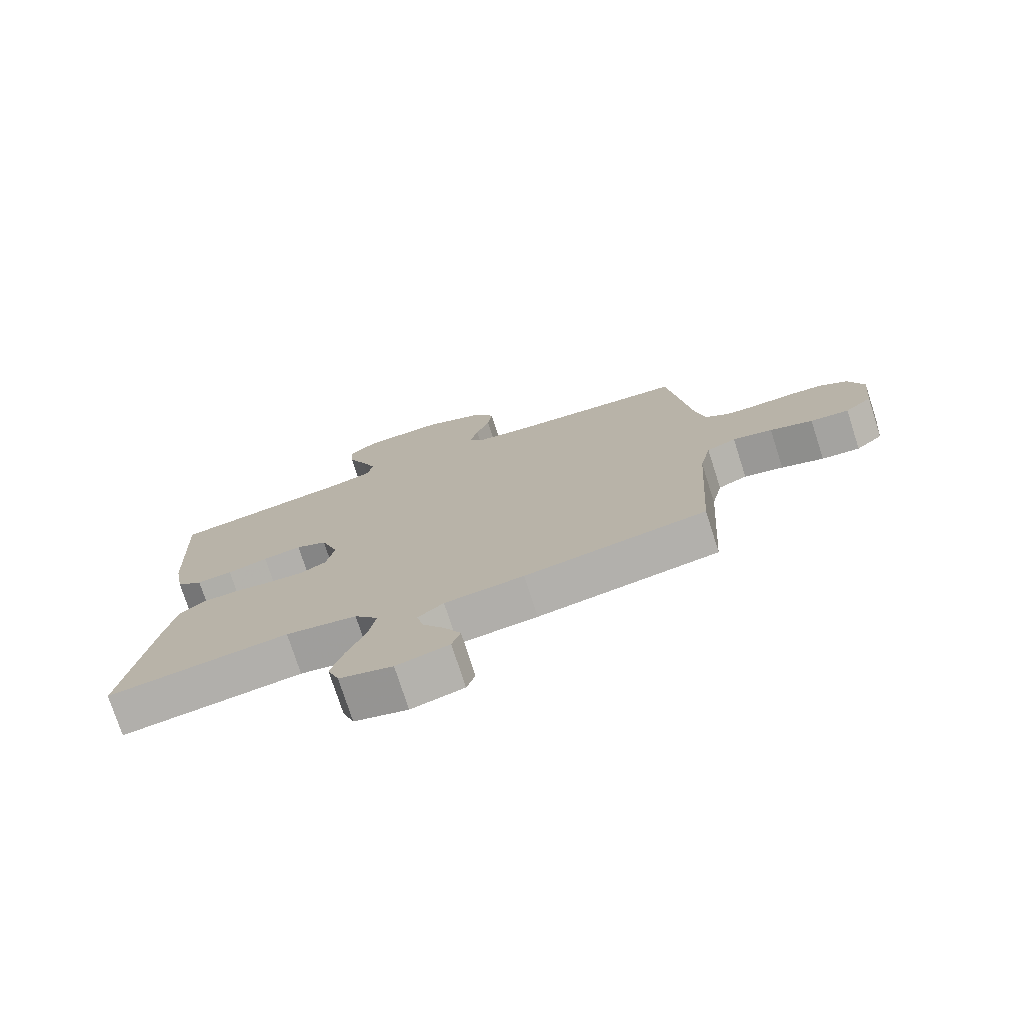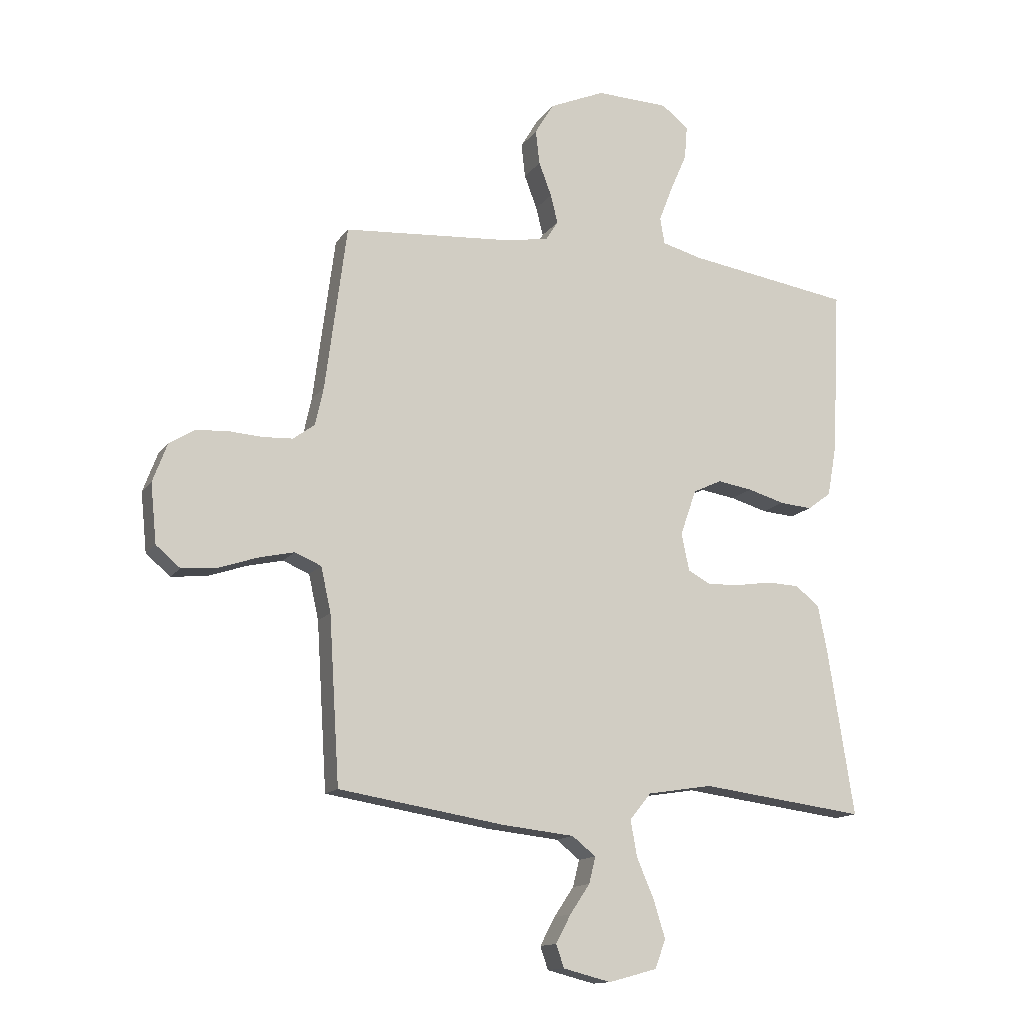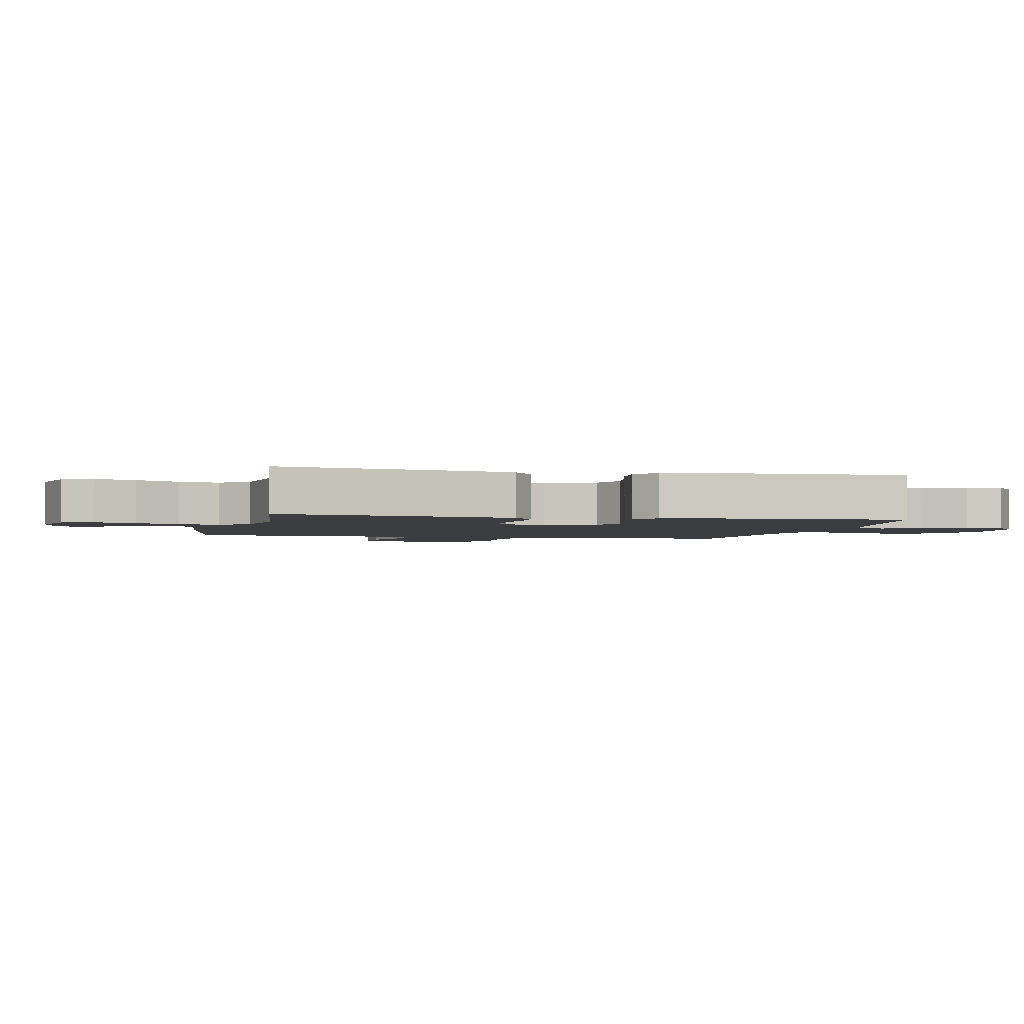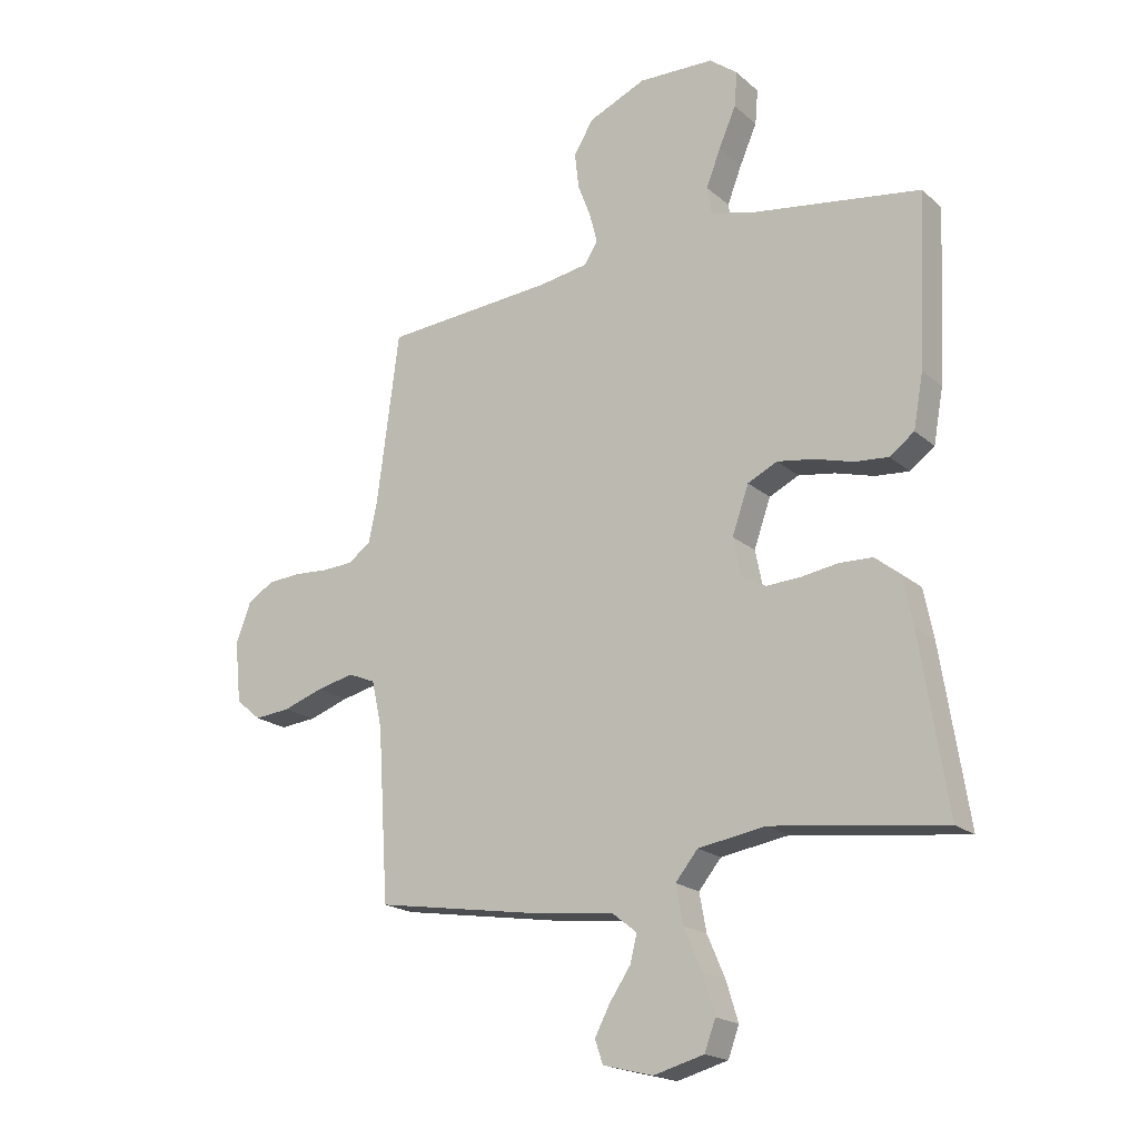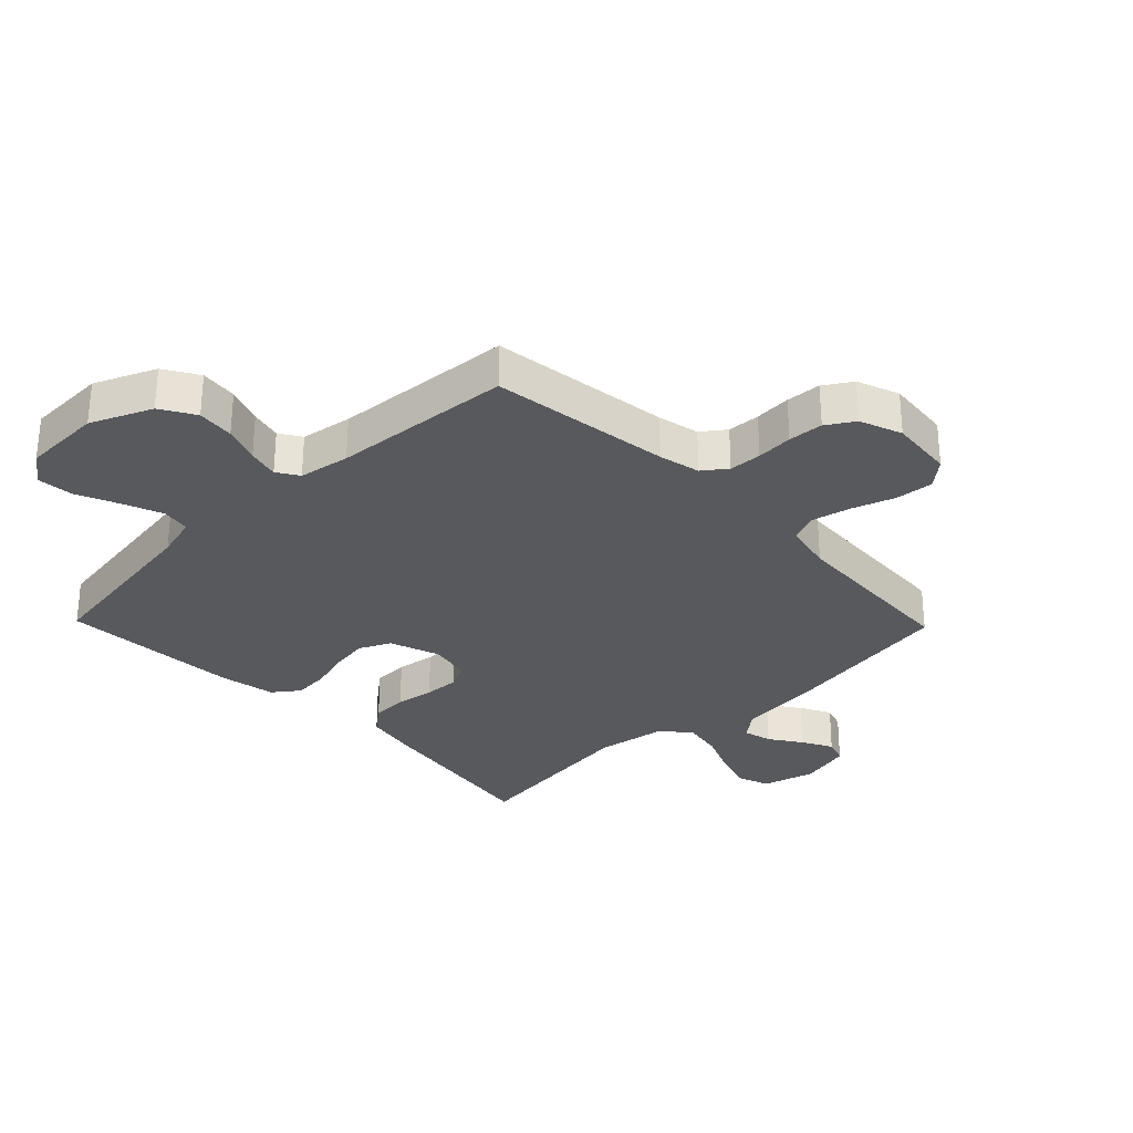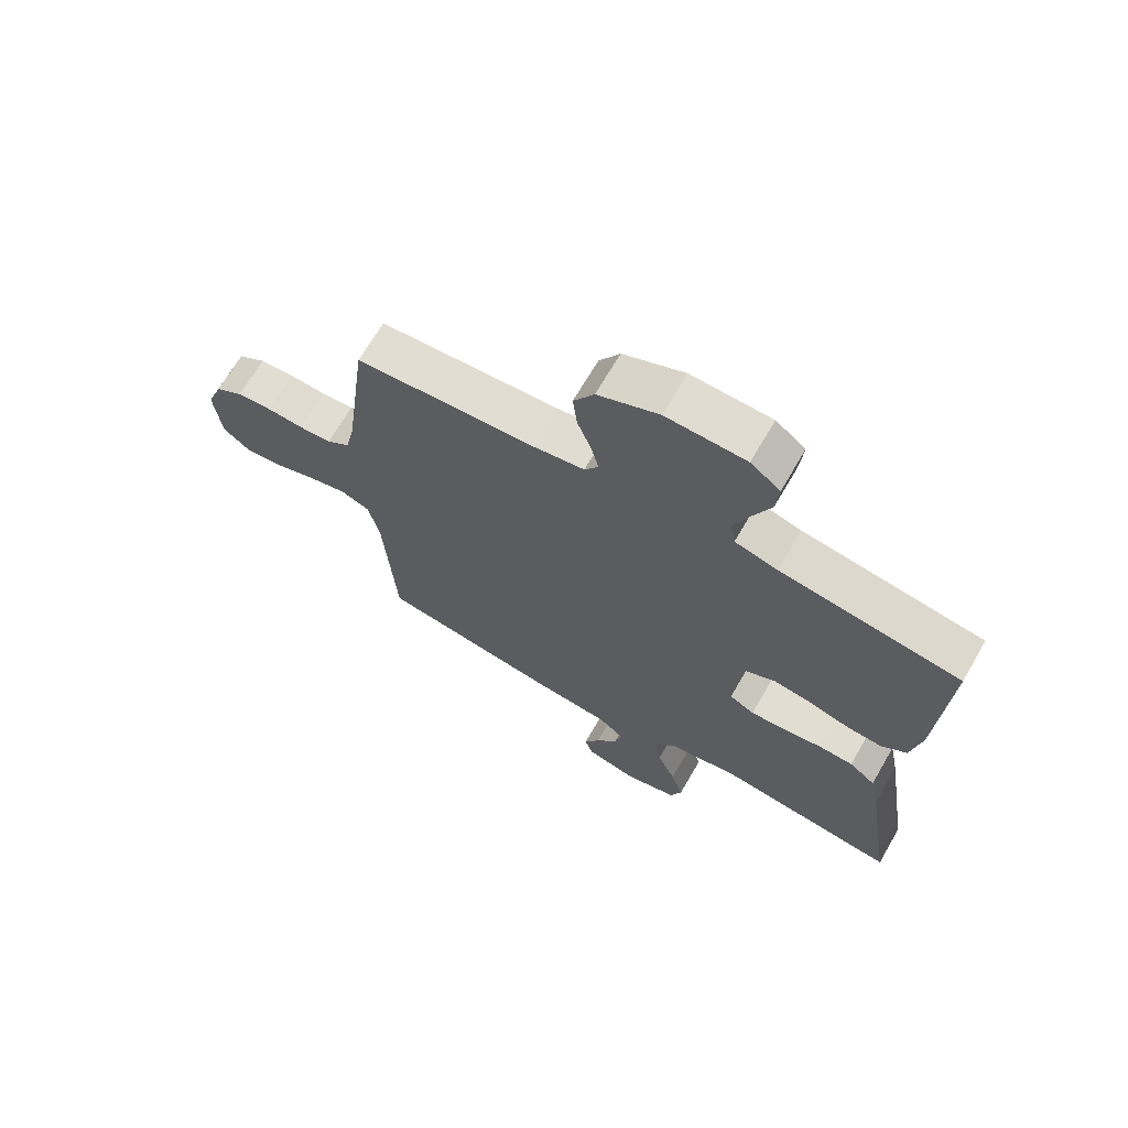
<metadata>
{"format":"obj","ext":"obj","renderer":"f3d","projection":"perspective","resolution":1024,"background":"white","views":[{"elev":-75.6,"azim":17.8,"up":"+Z"},{"elev":-13.9,"azim":157.7,"up":"+Z"},{"elev":-2.4,"azim":-102.9,"up":"+Y"},{"elev":-19.3,"azim":-147.0,"up":"+Z"},{"elev":-30.0,"azim":44.1,"up":"+Y"},{"elev":68.6,"azim":-149.9,"up":"+Z"}]}
</metadata>
<code>
v 0.5 0.07 -0.5
v 0.2 0.07 -0.548
v 0.069 0.07 -0.562
v 0.026 0.07 -0.596
v 0.038 0.07 -0.644
v 0.074 0.07 -0.697
v 0.101 0.07 -0.748
v 0.087 0.07 -0.789
v 0 0.07 -0.811
v -0.088 0.07 -0.787
v -0.107 0.07 -0.735
v -0.086 0.07 -0.667
v -0.055 0.07 -0.595
v -0.043 0.07 -0.529
v -0.082 0.07 -0.481
v -0.2 0.07 -0.462
v -0.5 0.07 -0.5
v -0.453 0.07 -0.2
v -0.436 0.07 -0.114
v -0.392 0.07 -0.079
v -0.333 0.07 -0.077
v -0.269 0.07 -0.087
v -0.21 0.07 -0.09
v -0.168 0.07 -0.068
v -0.154 0.07 0
v -0.183 0.07 0.083
v -0.235 0.07 0.108
v -0.299 0.07 0.098
v -0.366 0.07 0.079
v -0.425 0.07 0.074
v -0.468 0.07 0.106
v -0.485 0.07 0.2
v -0.5 0.07 0.5
v -0.2 0.07 0.545
v -0.129 0.07 0.564
v -0.121 0.07 0.612
v -0.146 0.07 0.677
v -0.176 0.07 0.746
v -0.181 0.07 0.807
v -0.132 0.07 0.845
v 0 0.07 0.849
v 0.101 0.07 0.805
v 0.135 0.07 0.748
v 0.128 0.07 0.686
v 0.105 0.07 0.625
v 0.092 0.07 0.573
v 0.115 0.07 0.537
v 0.2 0.07 0.523
v 0.5 0.07 0.5
v 0.539 0.07 0.2
v 0.554 0.07 0.131
v 0.593 0.07 0.102
v 0.647 0.07 0.099
v 0.708 0.07 0.103
v 0.766 0.07 0.099
v 0.812 0.07 0.07
v 0.838 0.07 0
v 0.827 0.07 -0.107
v 0.783 0.07 -0.144
v 0.72 0.07 -0.138
v 0.65 0.07 -0.114
v 0.585 0.07 -0.099
v 0.537 0.07 -0.119
v 0.519 0.07 -0.2
v 0.5 0 -0.5
v 0.2 0 -0.548
v 0.069 0 -0.562
v 0.026 0 -0.596
v 0.038 0 -0.644
v 0.074 0 -0.697
v 0.101 0 -0.748
v 0.087 0 -0.789
v 0 0 -0.811
v -0.088 0 -0.787
v -0.107 0 -0.735
v -0.086 0 -0.667
v -0.055 0 -0.595
v -0.043 0 -0.529
v -0.082 0 -0.481
v -0.2 0 -0.462
v -0.5 0 -0.5
v -0.453 0 -0.2
v -0.436 0 -0.114
v -0.392 0 -0.079
v -0.333 0 -0.077
v -0.269 0 -0.087
v -0.21 0 -0.09
v -0.168 0 -0.068
v -0.154 0 0
v -0.183 0 0.083
v -0.235 0 0.108
v -0.299 0 0.098
v -0.366 0 0.079
v -0.425 0 0.074
v -0.468 0 0.106
v -0.485 0 0.2
v -0.5 0 0.5
v -0.2 0 0.545
v -0.129 0 0.564
v -0.121 0 0.612
v -0.146 0 0.677
v -0.176 0 0.746
v -0.181 0 0.807
v -0.132 0 0.845
v 0 0 0.849
v 0.101 0 0.805
v 0.135 0 0.748
v 0.128 0 0.686
v 0.105 0 0.625
v 0.092 0 0.573
v 0.115 0 0.537
v 0.2 0 0.523
v 0.5 0 0.5
v 0.539 0 0.2
v 0.554 0 0.131
v 0.593 0 0.102
v 0.647 0 0.099
v 0.708 0 0.103
v 0.766 0 0.099
v 0.812 0 0.07
v 0.838 0 0
v 0.827 0 -0.107
v 0.783 0 -0.144
v 0.72 0 -0.138
v 0.65 0 -0.114
v 0.585 0 -0.099
v 0.537 0 -0.119
v 0.519 0 -0.2
f 58 59 60 61
f 58 61 62
f 57 58 62
f 56 57 62
f 53 54 55 56
f 52 53 56 62
f 51 52 62 63
f 48 49 50
f 47 48 50 51
f 42 43 44 45
f 42 45 46
f 41 42 46
f 40 41 46
f 37 38 39 40
f 36 37 40 46
f 35 36 46 47
f 31 32 33 34
f 28 29 30 31
f 27 28 31 34
f 26 27 34 35
f 19 20 21 22
f 19 22 23
f 16 17 18 19
f 15 16 19 23
f 14 15 23 24
f 10 11 12 13
f 10 13 14
f 9 10 14
f 8 9 14
f 5 6 7 8
f 5 8 14 24
f 64 1 2 3
f 64 3 4
f 63 64 4
f 51 63 4
f 47 51 4
f 25 26 35 47
f 25 47 4
f 4 5 24 25
f 125 124 123 122
f 126 125 122
f 126 122 121
f 126 121 120
f 120 119 118 117
f 126 120 117 116
f 127 126 116 115
f 114 113 112
f 115 114 112 111
f 109 108 107 106
f 110 109 106
f 110 106 105
f 110 105 104
f 104 103 102 101
f 110 104 101 100
f 111 110 100 99
f 98 97 96 95
f 95 94 93 92
f 98 95 92 91
f 99 98 91 90
f 86 85 84 83
f 87 86 83
f 83 82 81 80
f 87 83 80 79
f 88 87 79 78
f 77 76 75 74
f 78 77 74
f 78 74 73
f 78 73 72
f 72 71 70 69
f 88 78 72 69
f 67 66 65 128
f 68 67 128
f 68 128 127
f 68 127 115
f 68 115 111
f 111 99 90 89
f 68 111 89
f 89 88 69 68
f 1 65 66 2
f 2 66 67 3
f 3 67 68 4
f 4 68 69 5
f 5 69 70 6
f 6 70 71 7
f 7 71 72 8
f 8 72 73 9
f 9 73 74 10
f 10 74 75 11
f 11 75 76 12
f 12 76 77 13
f 13 77 78 14
f 14 78 79 15
f 15 79 80 16
f 16 80 81 17
f 17 81 82 18
f 18 82 83 19
f 19 83 84 20
f 20 84 85 21
f 21 85 86 22
f 22 86 87 23
f 23 87 88 24
f 24 88 89 25
f 25 89 90 26
f 26 90 91 27
f 27 91 92 28
f 28 92 93 29
f 29 93 94 30
f 30 94 95 31
f 31 95 96 32
f 32 96 97 33
f 33 97 98 34
f 34 98 99 35
f 35 99 100 36
f 36 100 101 37
f 37 101 102 38
f 38 102 103 39
f 39 103 104 40
f 40 104 105 41
f 41 105 106 42
f 42 106 107 43
f 43 107 108 44
f 44 108 109 45
f 45 109 110 46
f 46 110 111 47
f 47 111 112 48
f 48 112 113 49
f 49 113 114 50
f 50 114 115 51
f 51 115 116 52
f 52 116 117 53
f 53 117 118 54
f 54 118 119 55
f 55 119 120 56
f 56 120 121 57
f 57 121 122 58
f 58 122 123 59
f 59 123 124 60
f 60 124 125 61
f 61 125 126 62
f 62 126 127 63
f 63 127 128 64
f 64 128 65 1

</code>
